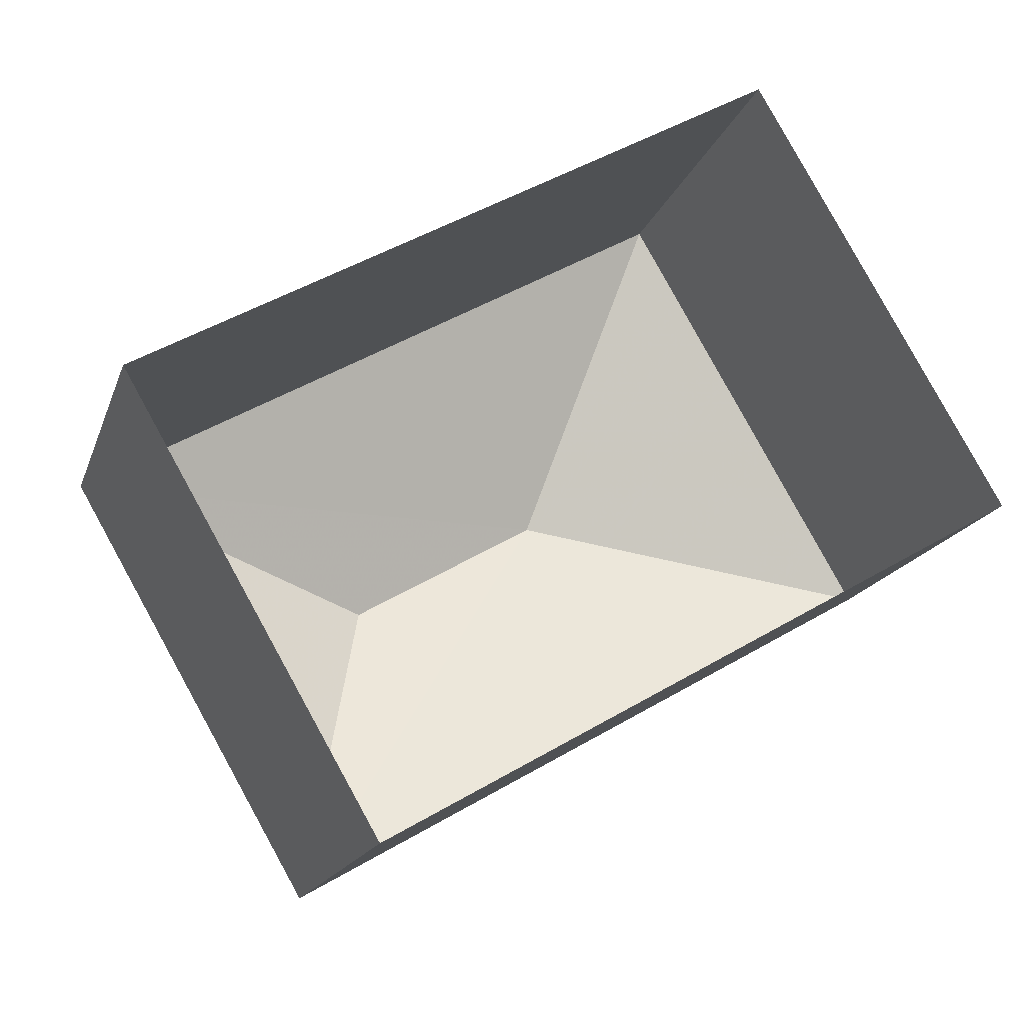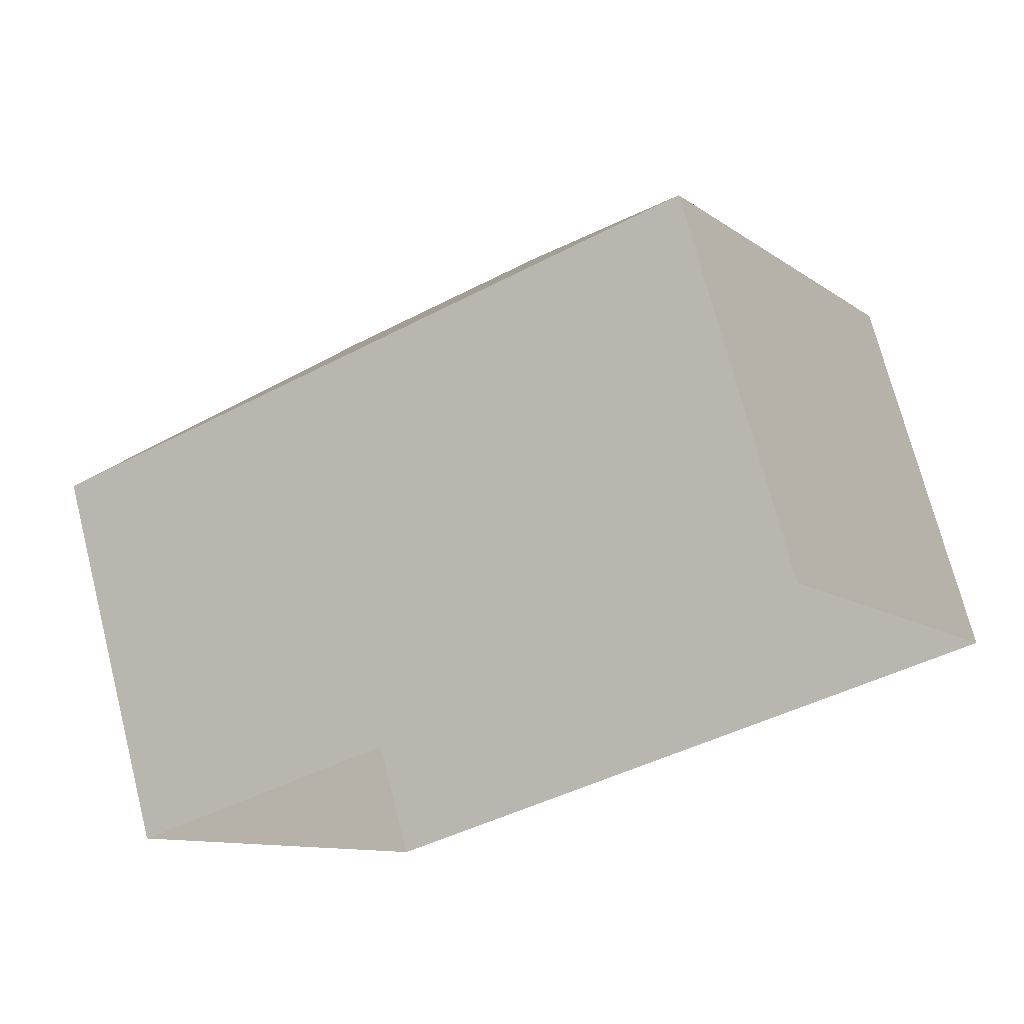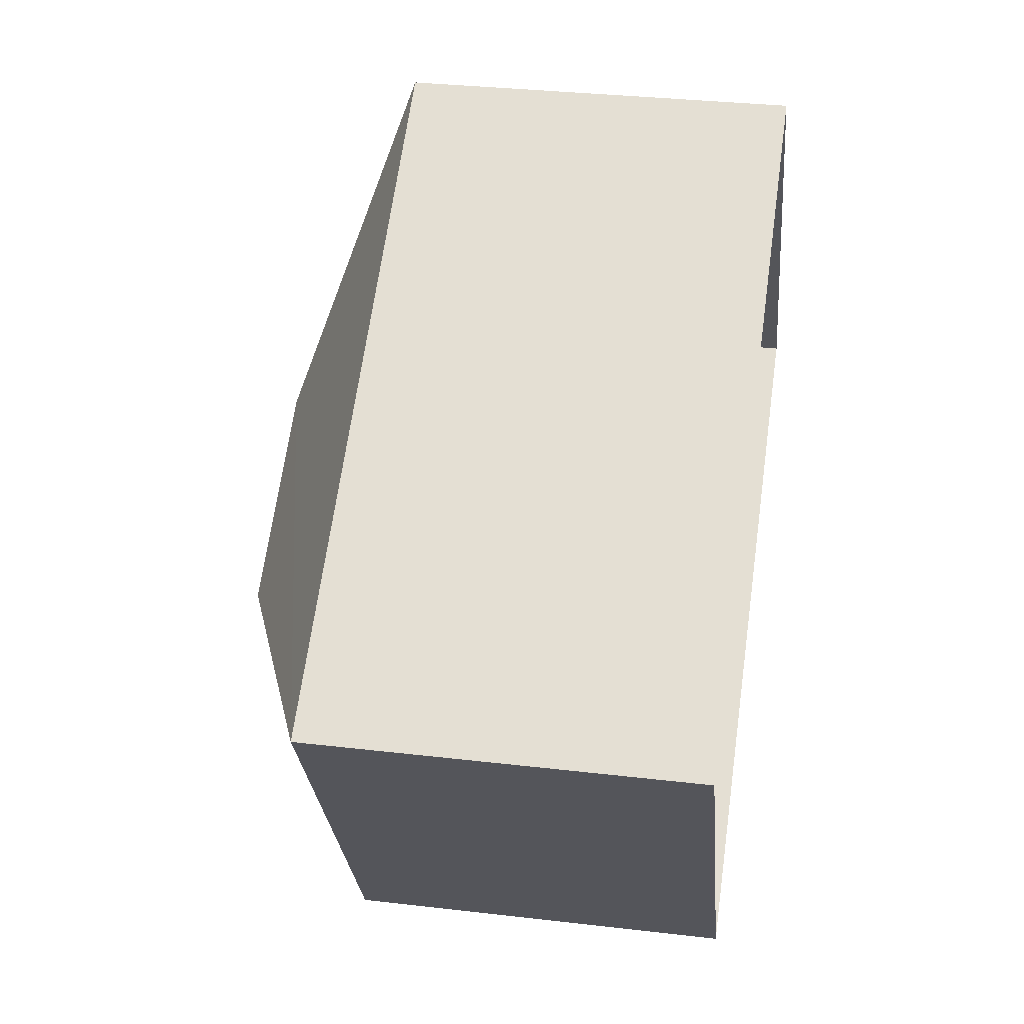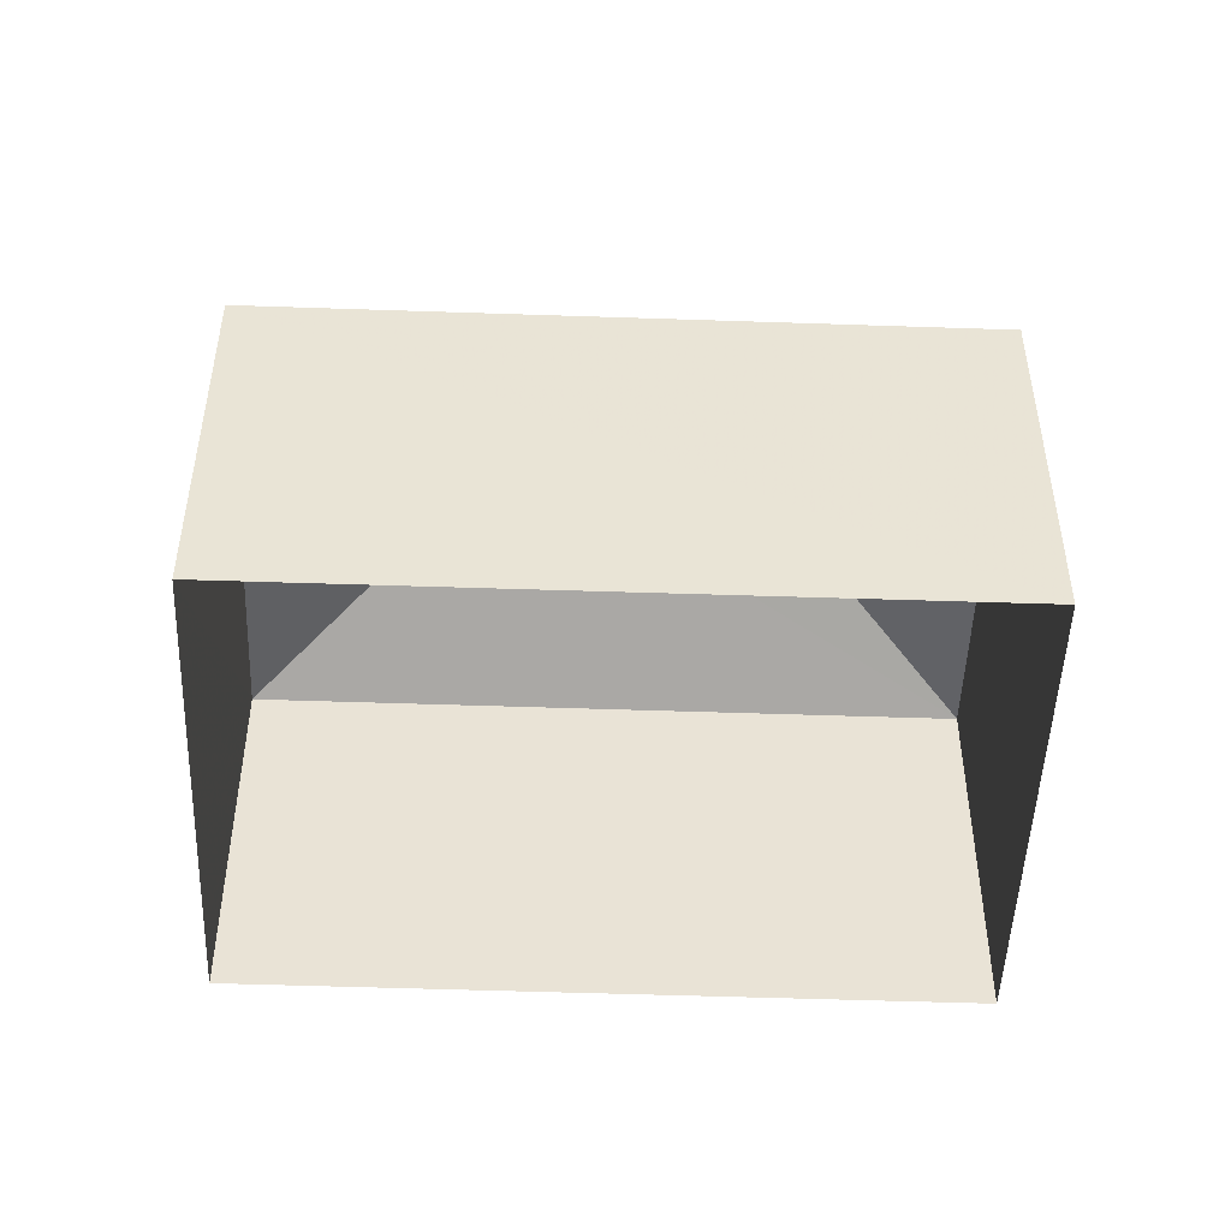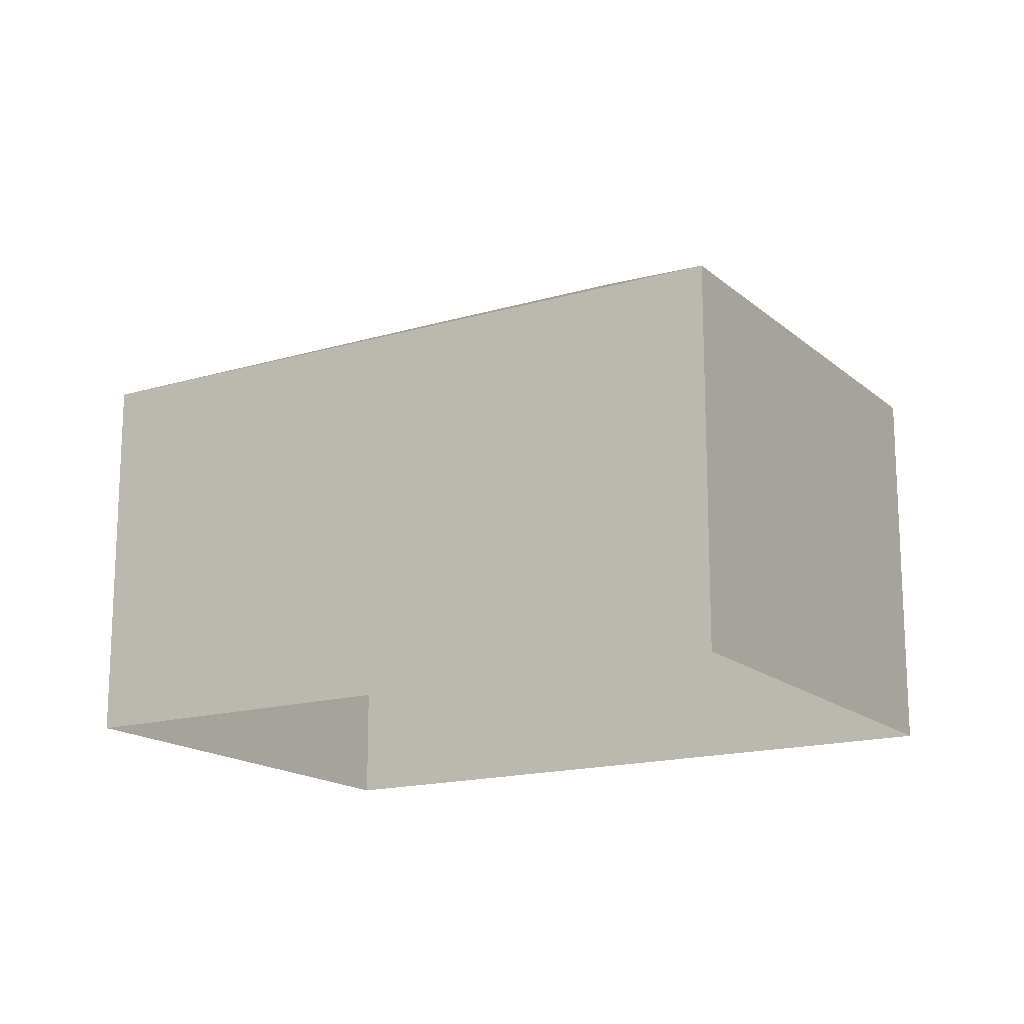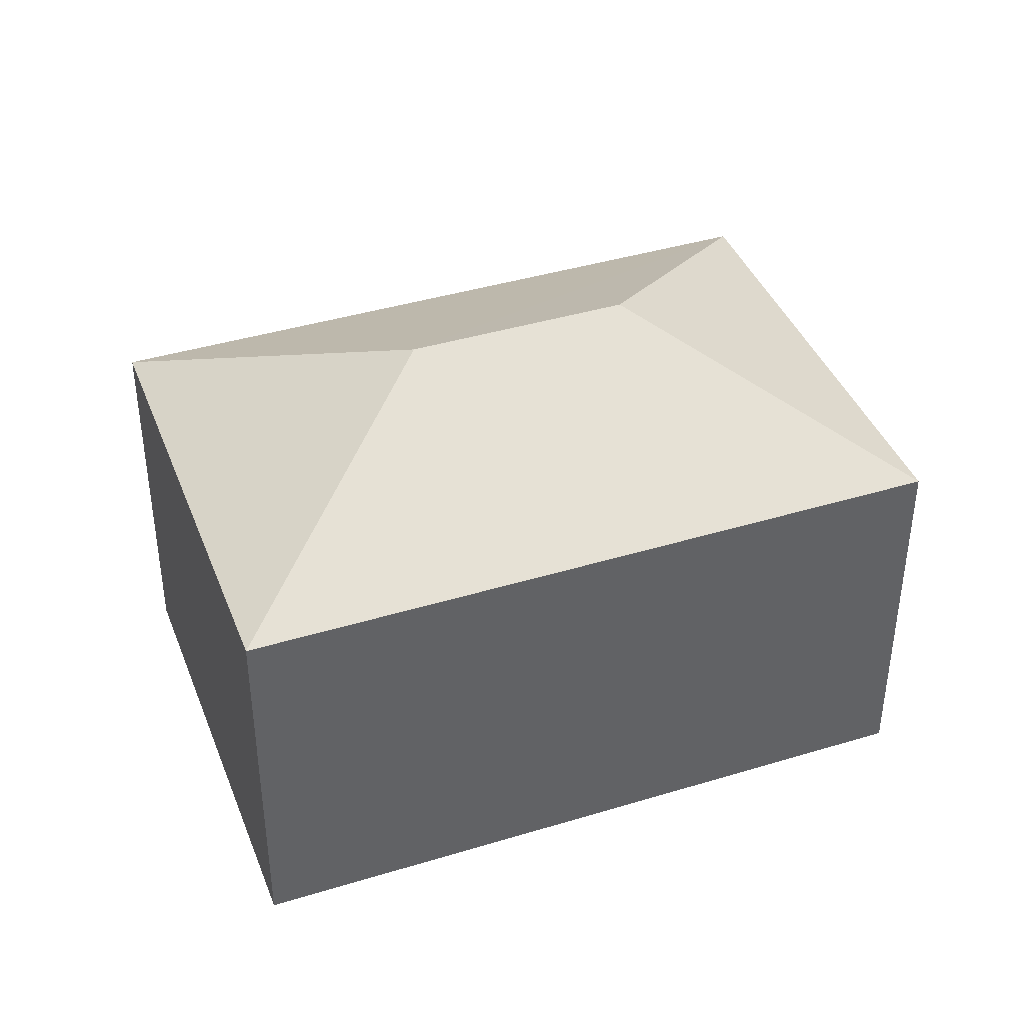
<metadata>
{"format":"obj","ext":"obj","renderer":"f3d","projection":"perspective","resolution":1024,"background":"white","views":[{"elev":-16.8,"azim":164.3,"up":"+Y"},{"elev":71.8,"azim":165.6,"up":"+Y"},{"elev":34.2,"azim":99.1,"up":"+Y"},{"elev":-48.6,"azim":-32.2,"up":"+Z"},{"elev":-16.4,"azim":1.0,"up":"+Z"},{"elev":40.8,"azim":-50.4,"up":"+Z"}]}
</metadata>
<code>
v -3.12e+05 4.298e+04 21.09
v -3.12e+05 4.298e+04 21.09
v -3.12e+05 4.297e+04 21.09
v -3.12e+05 4.298e+04 21.09
v -3.12e+05 4.298e+04 27.14
v -3.12e+05 4.298e+04 27.14
v -3.12e+05 4.298e+04 29.02
v -3.12e+05 4.298e+04 29.02
v -3.12e+05 4.297e+04 27.13
v -3.12e+05 4.298e+04 27.13
f 1 2 3
f 4 1 3
f 5 6 7
f 8 5 7
f 7 9 8
f 7 10 9
f 7 6 10
f 8 9 5
f 6 2 1
f 6 5 2
f 6 1 4
f 10 6 4
f 5 3 2
f 5 9 3
f 10 4 3
f 9 10 3

</code>
